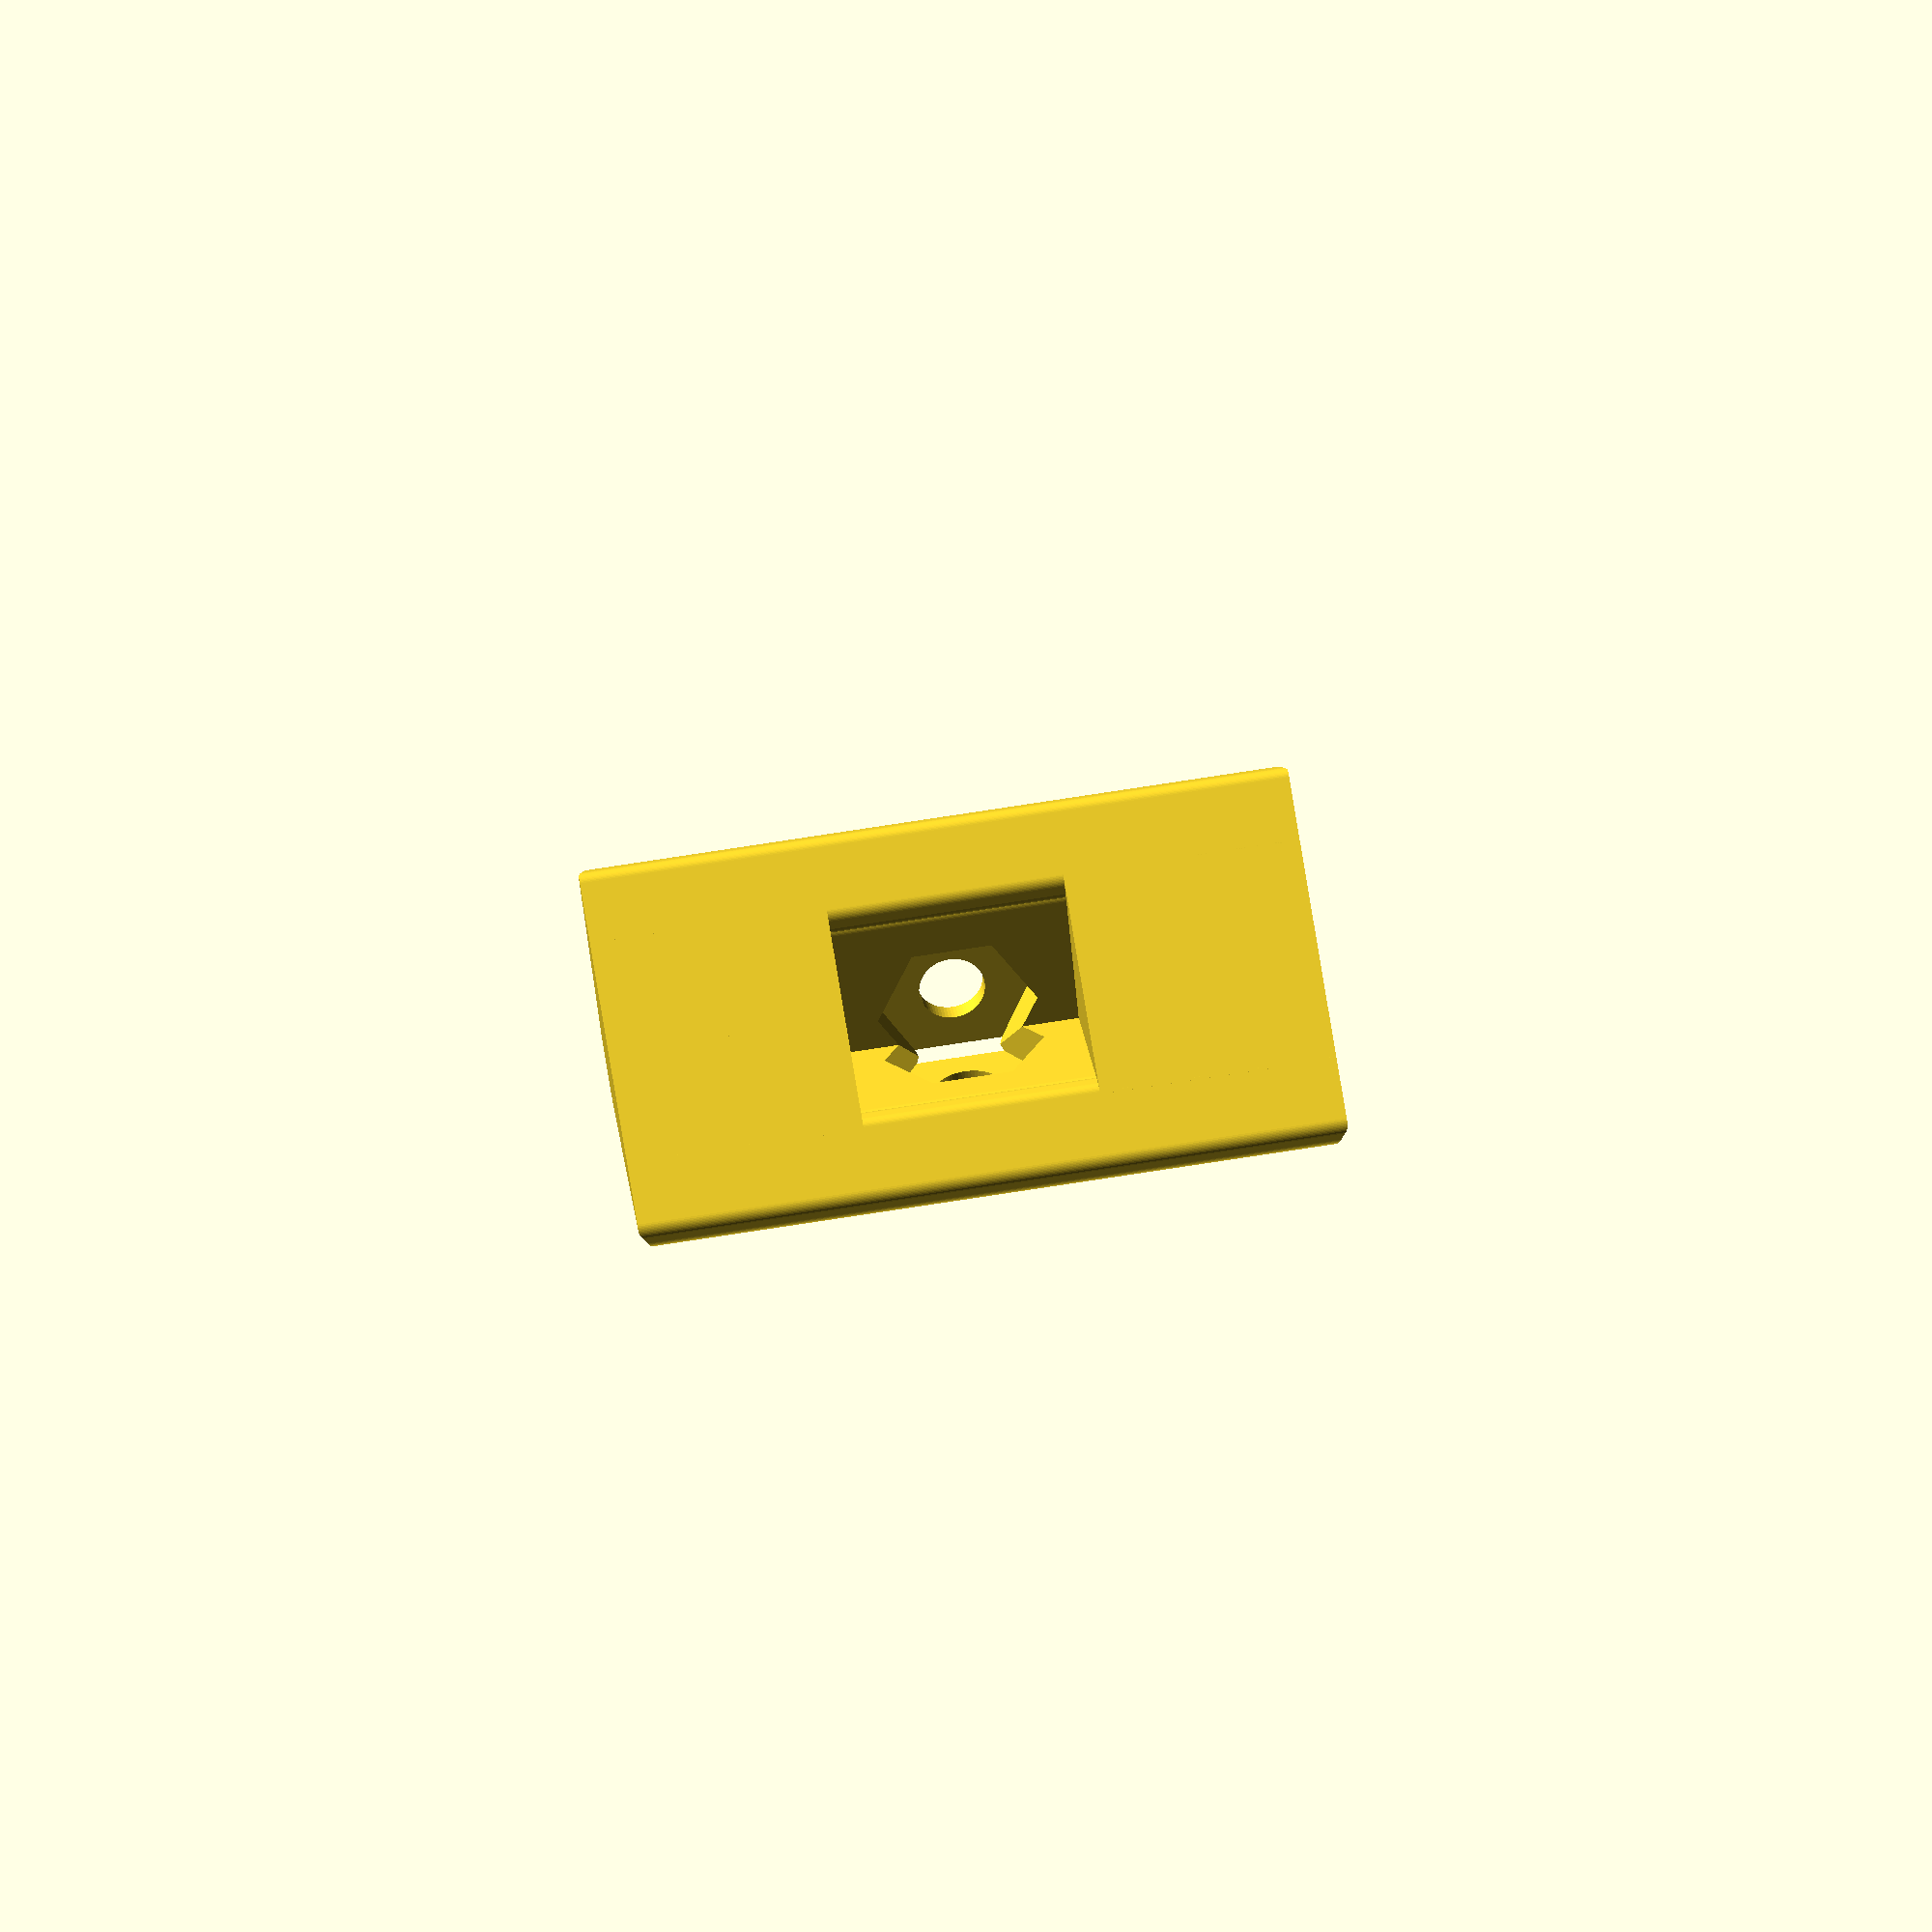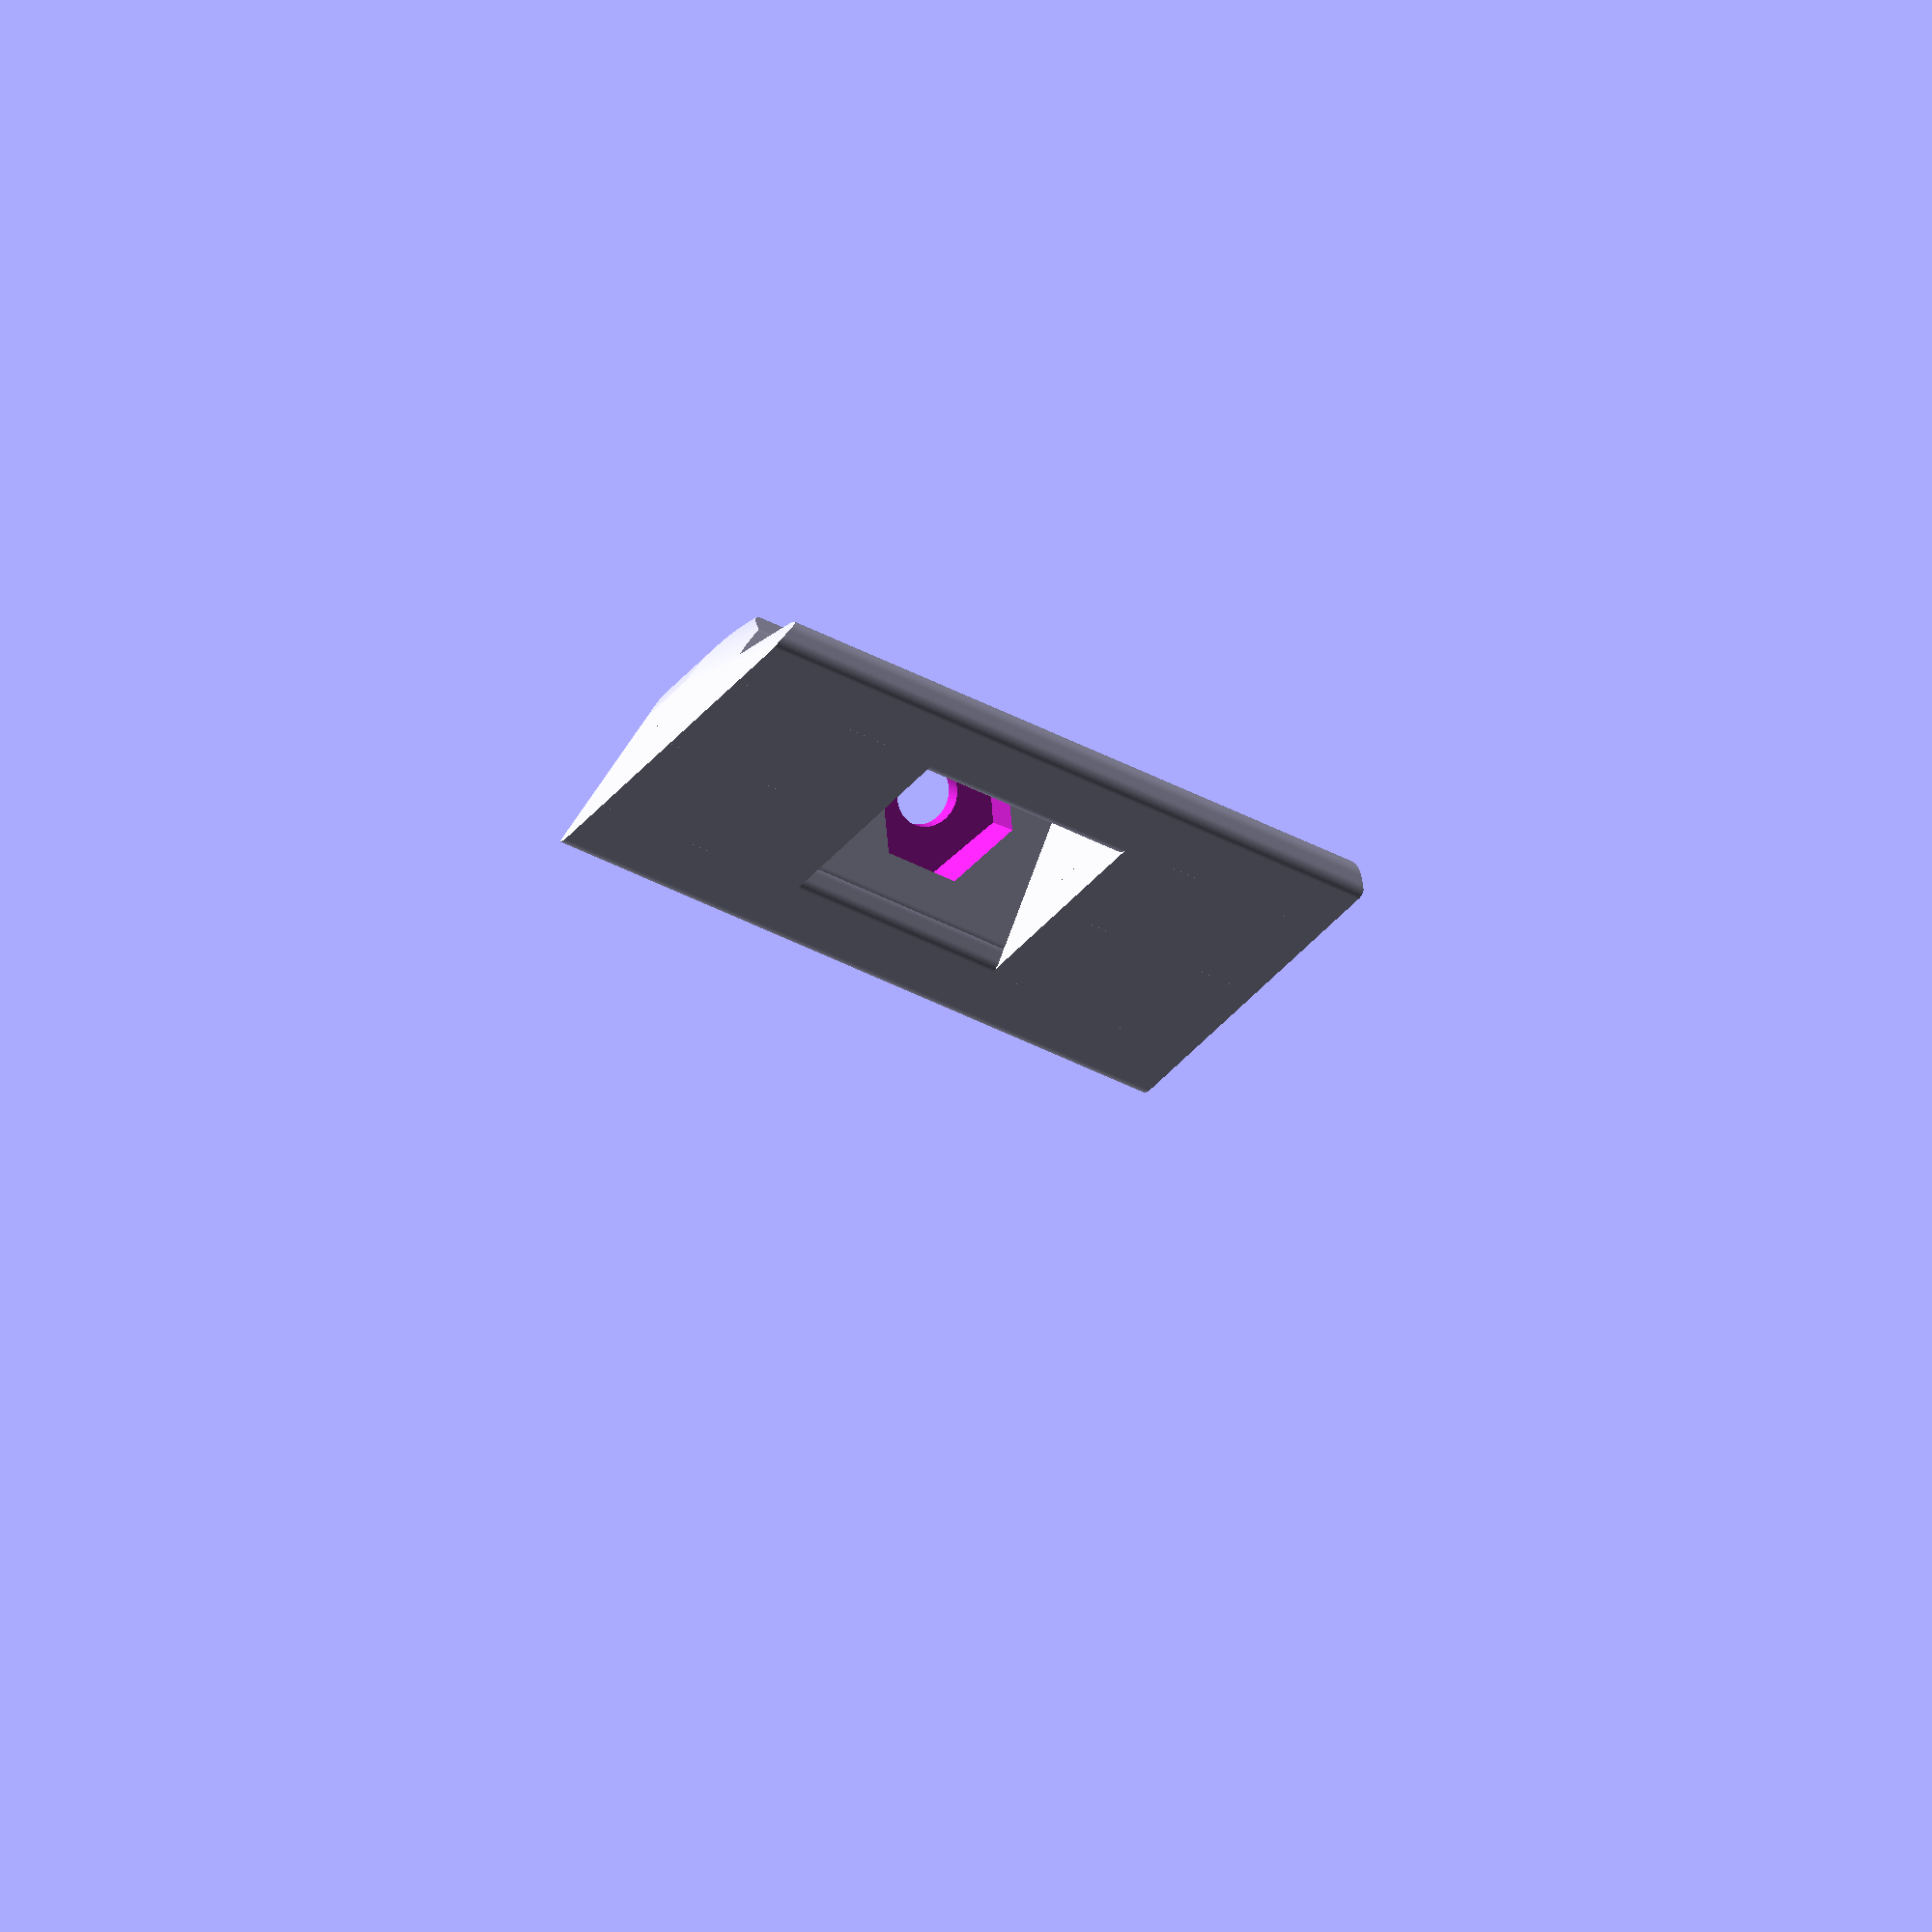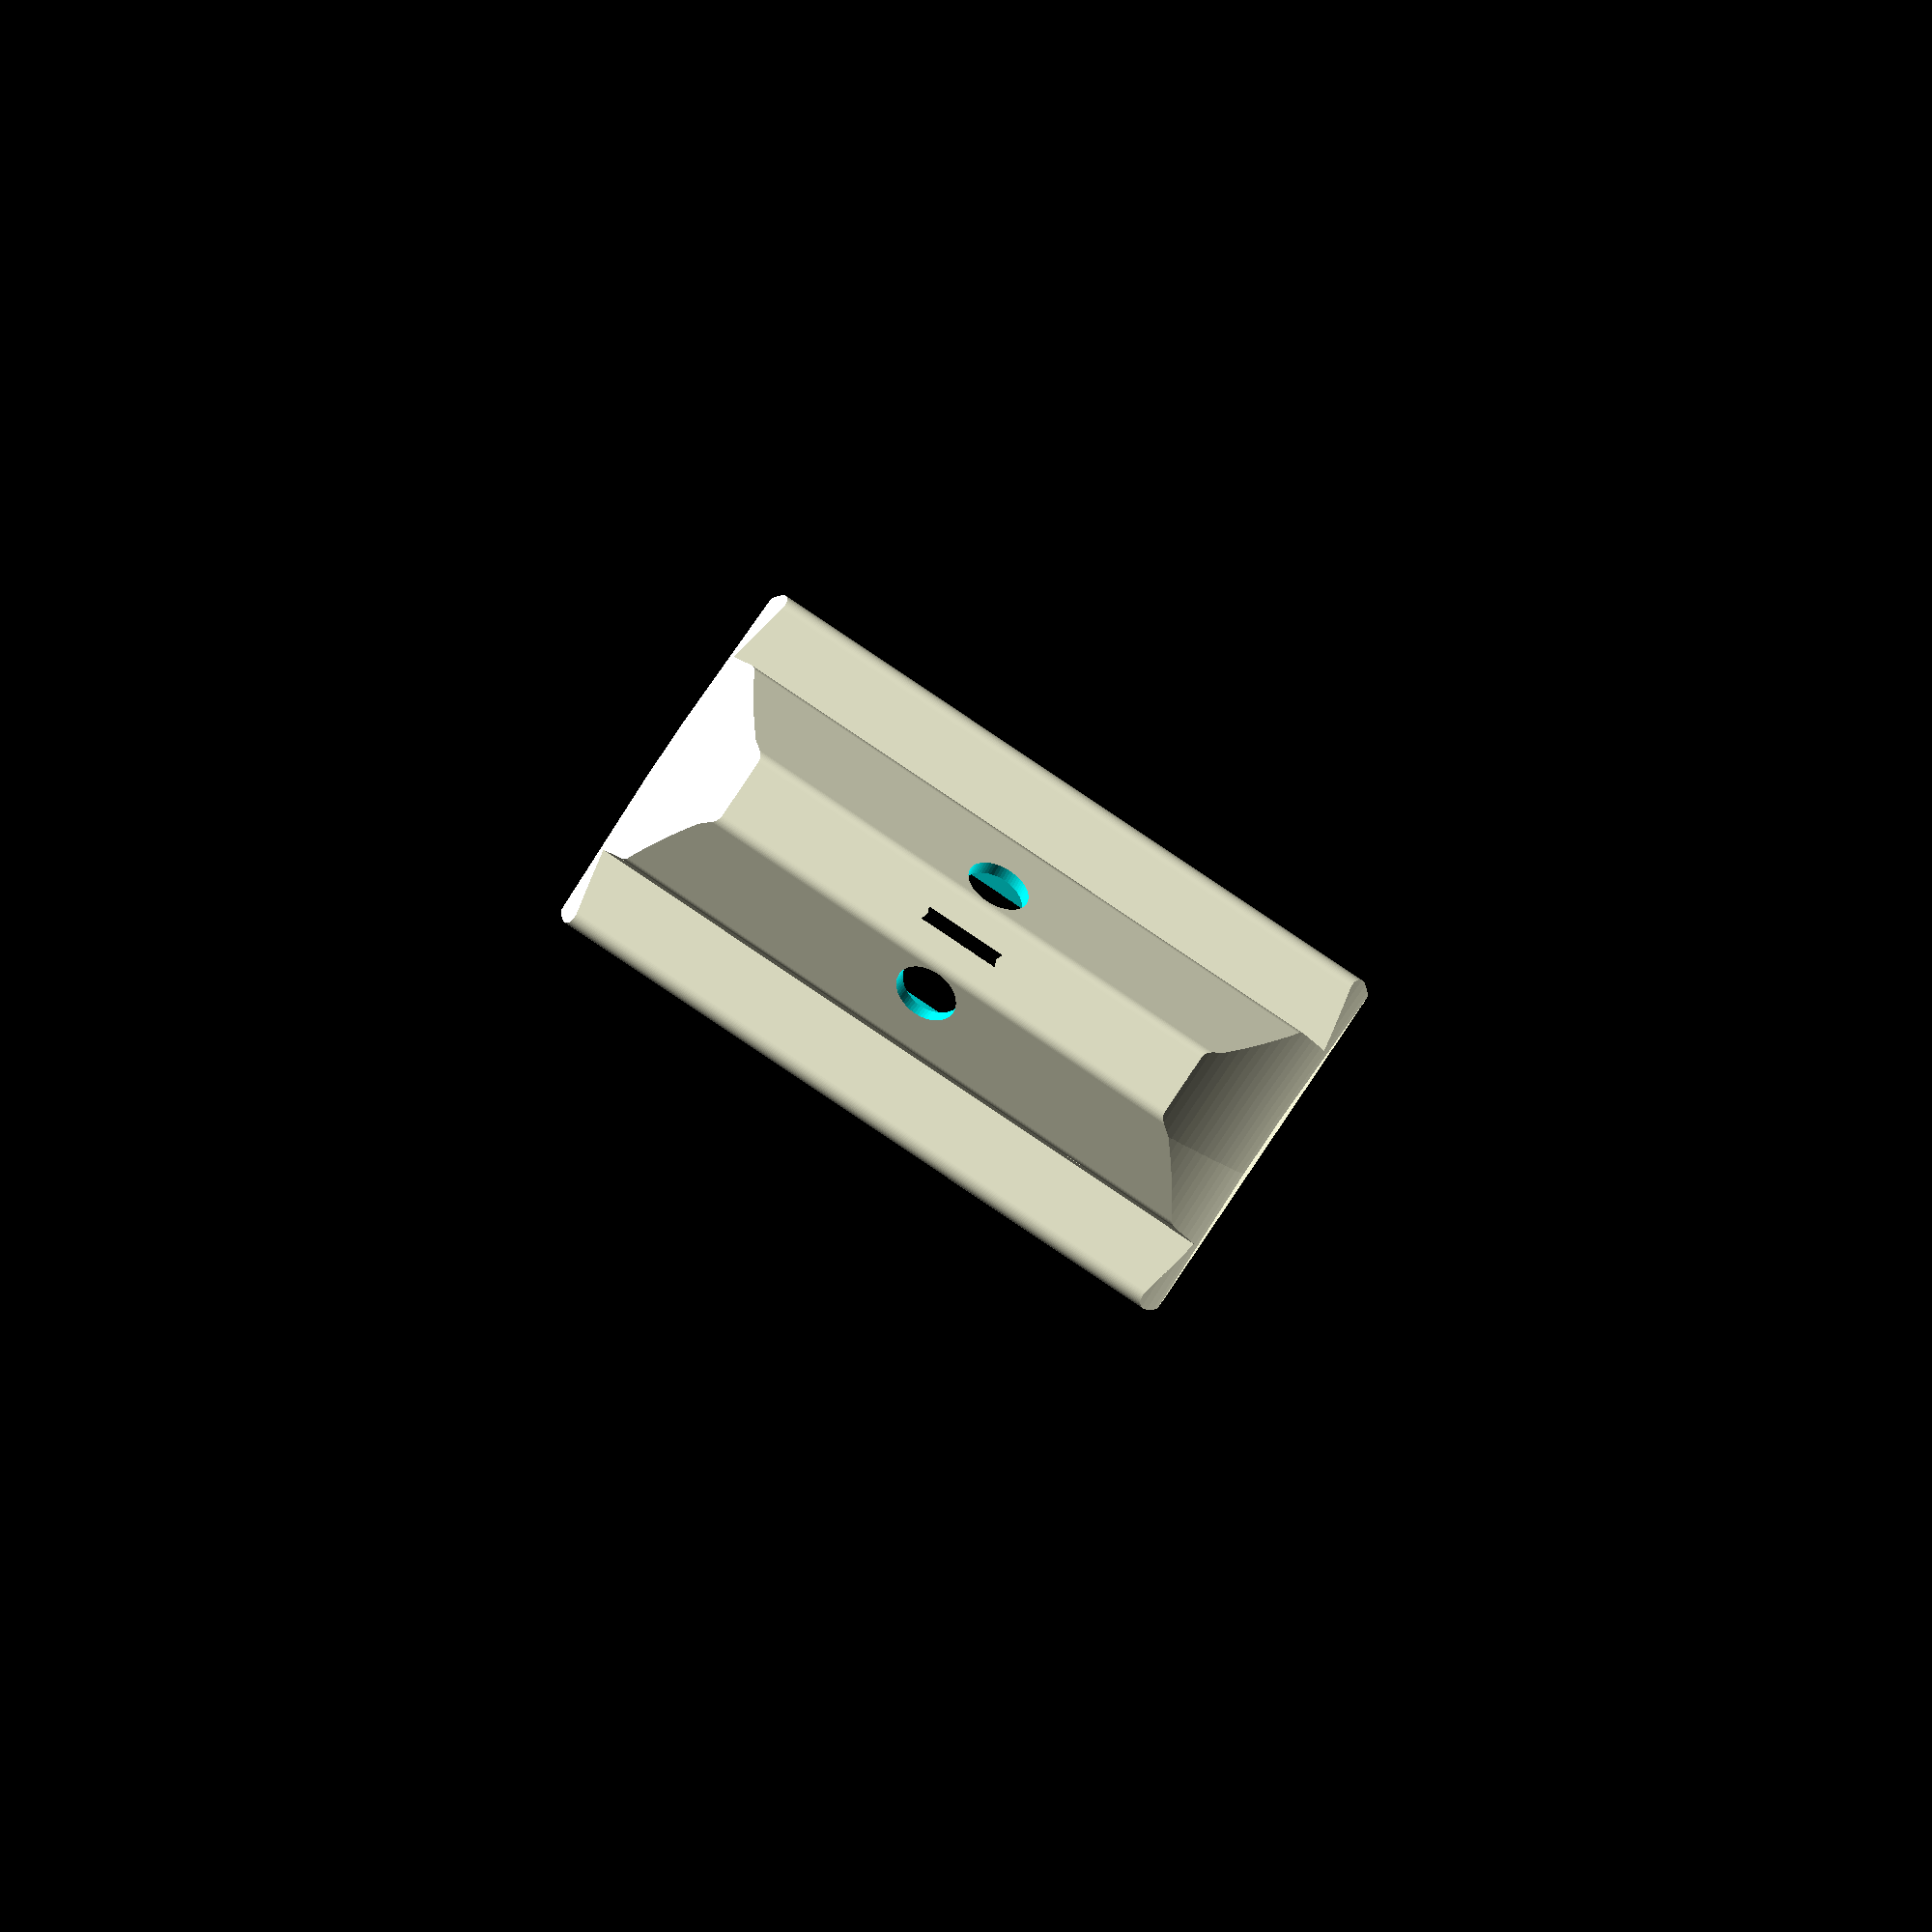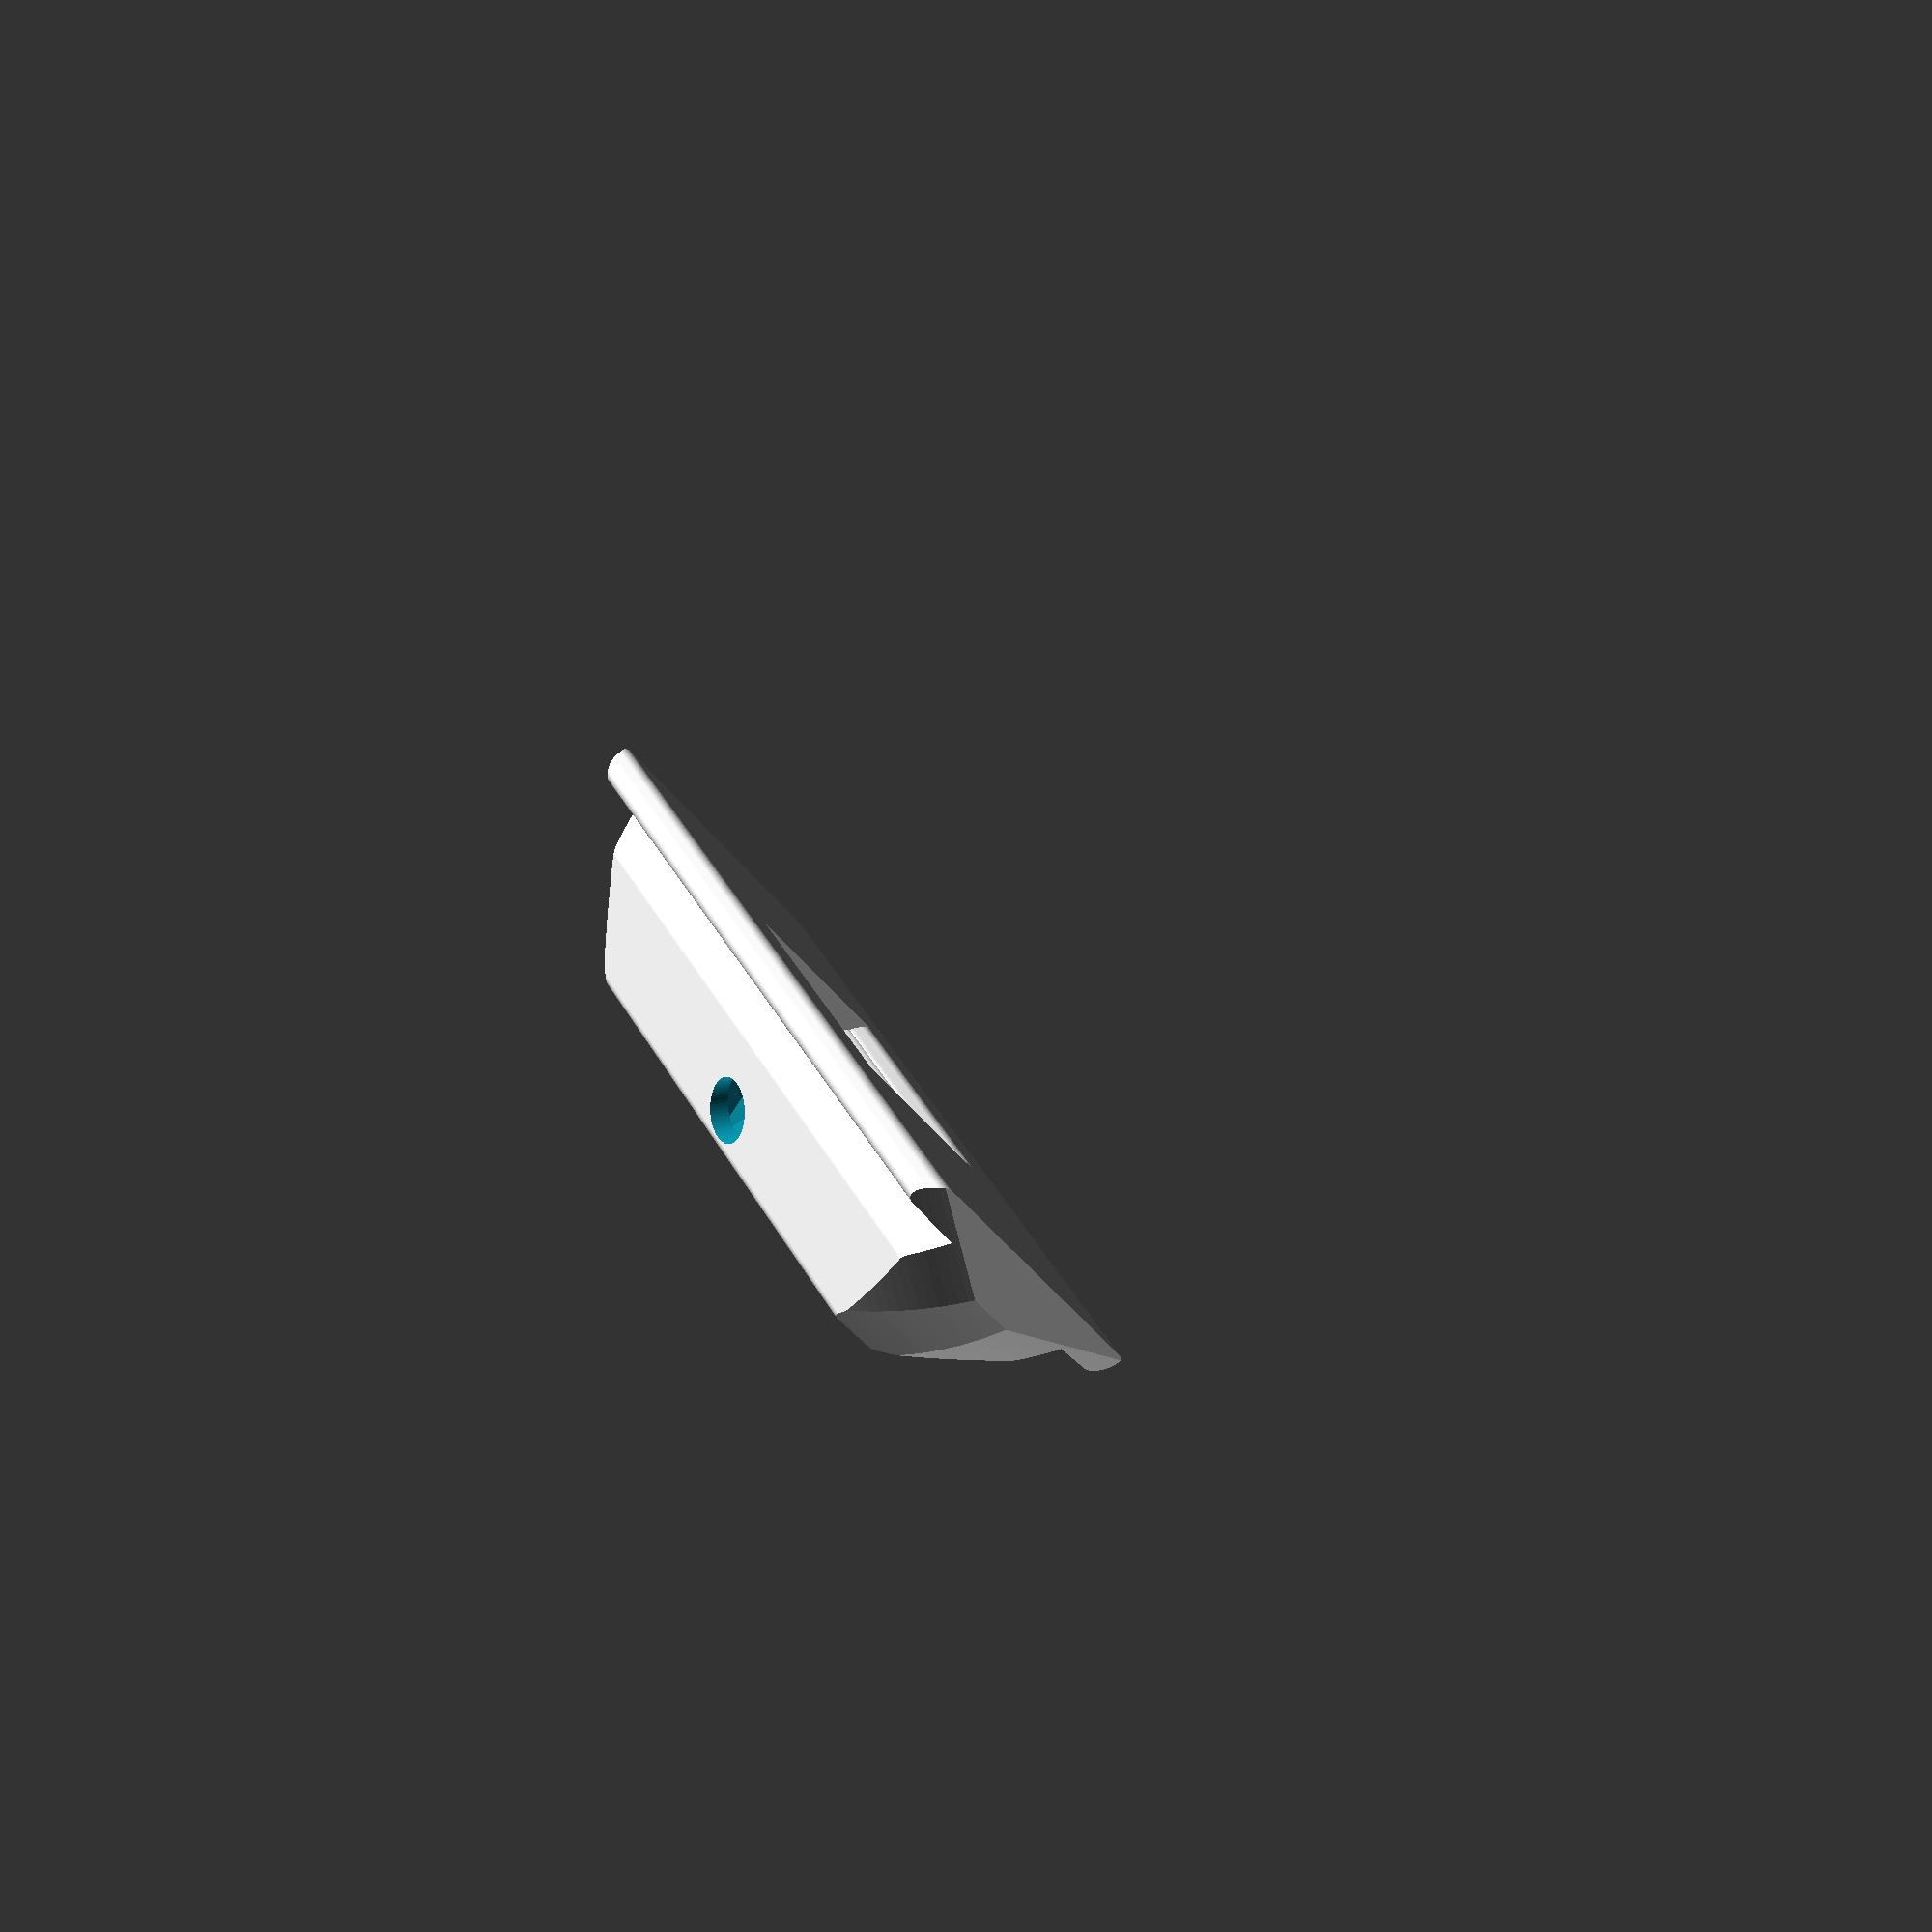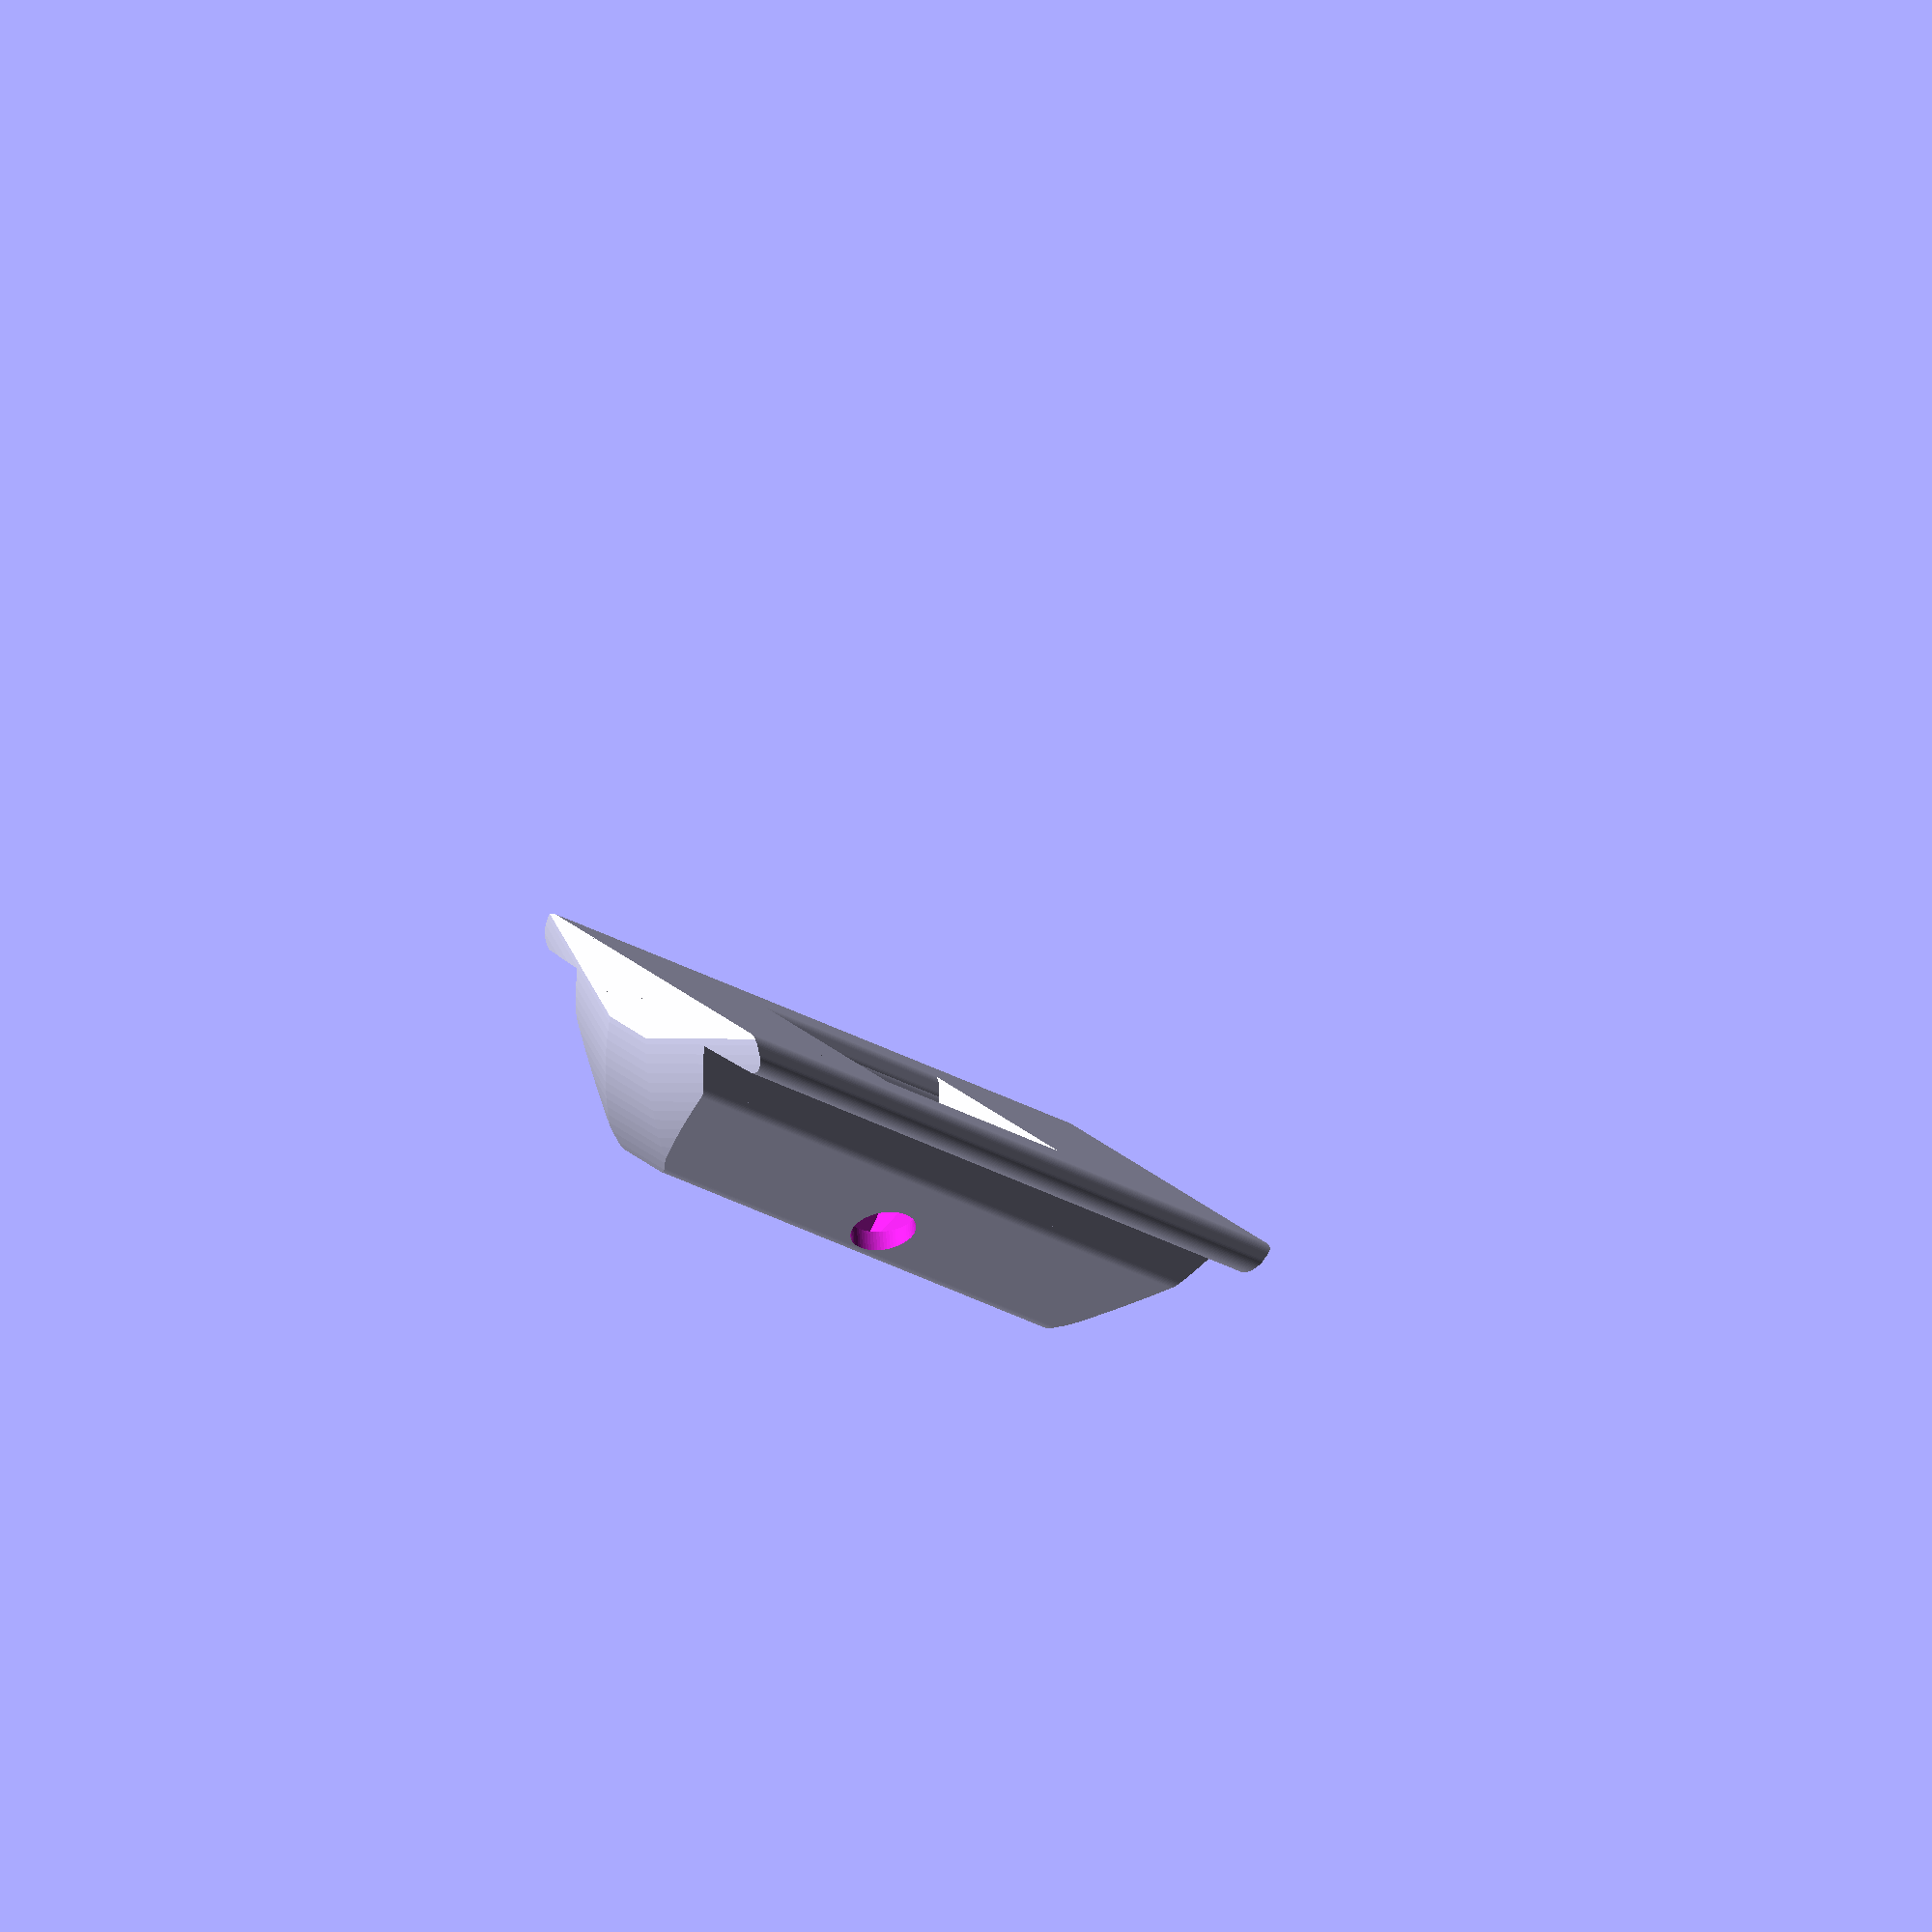
<openscad>
module triangleSlicer(divider, rs, h, d, cutD) {
  slice = divider * 1.5;
  
  translate([-divider / 2 - 1, divider / 2 + 1, -1])
    linear_extrude(h + 2, convexity = 2)        
      polygon([
        [-slice, -slice], 
        [slice, slice],
        [slice, -slice],
      ]);
  
  cw = divider;
  
  for (rz= [0, 1])
    mirror([rz, rz, 0])
      translate([
        -divider * 2 + cw - 0.1, 
        -1.5, 
        (h) / 2
      ])
        cube([cw, cw, h + 2], center = true);
  
  for (zr = rs) {
    y = cos(22.5) * (cutD / 2 + d / 2);
    rotate([0, 0, zr + 45])
      translate([0, y, -1])
        cylinder(d = cutD * 1.01, h = h + 2, $fn = 128);
  }
}

module supports(h, d, sides = 4, divider = 5, backT = 2, backOnly = false) { 
  separation = divider + 0.4 * 6 * 2;
  cutD = (d - separation);
  $fn = 64;
  
  rs = (
    (sides == 4) ? 
      [0, 90, 180, 270] :
        (
          (sides == 2) ? 
            [0, 270] :
              [0]
        )
  );
  
  edgeH = 5;
  edgeW = 3; 
   
  if (!backOnly) {
    intersection() {
      difference() {
        union () {
          cutD = (d * 1.5 - separation);
          linear_extrude(h) 
            offset(r = 1) 
              offset(delta = -1) { 
                intersection() {
                  difference() {
                    square(d * 1.5, center = true);
                     
                    for (i = rs) {
                      y = cos(22.5) * (cutD / 2 + d * 1.5 / 2) - 3.4;
                      rotate([0, 0, i + 45])
                        translate([0, y, 0])
                          circle(d = cutD, $fn = 256);
                    }
                   
                    rotate([0, 0, 45]) 
                      translate([0, 2, 0])
                        square([d / 2, d / 2], center = true); 
                    
                    for (m = [0, 1]) {
                      mirror([m, m, 0])
                        rotate([0, 0, 180])
                          translate([(d * 1.5 /  2) - divider / 2, -1, 0])
                            square([divider * 2, divider - 0.8], center = true); 
                      }
                    }
                  
                  // needed to trim excess sides
                  for (i = rs) {
                    y = cos(22.5) * (cutD / 2 + d / 2);
                    rotate([0, 0, i + 45])
                      translate([0, y / 1.5, 0])
                        circle(d = cutD, $fn = 64);
                  }
                }
              }
        }
          
        for (zr = rs) {
          for (zs = [20])
            rotate([0, 0, zr])
              translate([0, 0, zs])   
                rotate([0, 90, 135])
                  translate([0, 0, -d / 2]) {
                    cylinder(d = 3.5, h = d);            
                    
                    translate([0, 0, d - 2.2])
                        cylinder(d = 6.8, h = 3, $fn = 6);
                  }
        }
      }

     rotate([90, 0, -45])
        translate([16, h / 2, 0]) {
          intersection(){
          cylinder(d = h + 16, h = d, center = true, $fn = 256);
      
        rotate([0, 15, 0])
          cylinder(d = h + 16, h = d * 2, center = true, $fn = 256);
      
      
        rotate([0, -15, 0])
          cylinder(d = h + 16, h = d * 2, center = true, $fn = 256);
          }
      }
    }
  }
  
  if (backOnly && (sides == 1 || sides == 0)) {
    *rotate([0, 0, -45]) translate([-17.8, -20, 0]) cube([10, 40, 10]);
    
    intersection() {
      difference() {
        off = 2.5;
        step = 0;
        $fn = 64;
        
        linear_extrude(h, convexity = 3)
          offset(r = .5) 
            offset(delta = -.5)
              polygon([
                [-divider + backT - 2.5 - 1.5, -off - backT + 3],
                [-d / 2 - divider / 2, -off - backT + 3],
                [-d / 2 - divider / 2 + 2, -off + 3],
                [-divider - off, -off + 3],
                [-divider - off, step + 3.75],
                [-divider - backT + 2.5, step + 3.75],
                
                [-step - 3.75, divider + backT - 2.5],
                [-step - 3.75, divider + off],
                [off - 3, divider + off],
                [off - 3, d / 2 + divider / 2 - 2],
                [off + backT - 3, d / 2 + divider / 2],
                [off + backT - 3, divider - backT + 2.5 + 1.5]
              ]);
      
        for (zr = rs) {
          for (zs = [20])
            rotate([0, 0, zr])
              translate([0, 0, zs])    
                rotate([0, 90, 135]) {
                  translate([0, 0, -d / 2])
                    cylinder(d = 3.75, h = d);
                }
              }
      
      }
      
      rotate([90, 0, -45])
        translate([14, h / 2, 0]) {
          intersection(){
          cylinder(d = h + 16, h = d, center = true, $fn = 256);
      
        rotate([0, 15, 0])
          cylinder(d = h + 16, h = d * 2, center = true, $fn = 256);
      
      
        rotate([0, -15, 0])
          cylinder(d = h + 16, h = d * 2, center = true, $fn = 256);
          }
      }
    }
  }
  
  if (backOnly && sides == 2) {
    intersection() {
      difference() {
        off = 2.5;
        step = 0;
        $fn = 64;
        
        union() {
          linear_extrude(h, convexity = 3)
            offset(r = 0.8) 
              offset(delta = -0.8)
                union()
                  for (zm = [0, 1])
                    mirror([zm, 0, 0])
                      translate([1, 0, 0])
                         polygon([
                          [-divider + backT - 4, -off - backT + 3],
                          [-d / 2 - divider / 2 + 1, -off - backT + 3],
                          [-d / 2 - divider / 2, -off + 3],
                          [-divider - off, -off + 3],
                          [-divider - off, step + 3.75 - .75],
                          
                          [-step - 3.5, divider - backT + 5],
                          [-step - 3.5, divider - backT + 5.4],
                          [off + backT - 3, divider  - backT + 5.4]
                     ]);
                  
        for (zr = rs) 
          mirror([zr, 0, 0]) {
            translate([0, -1.5, h - h / 3])
              cube([6.5, 4, h / 3]);
          
            translate([0, .5, h - h / 3])
              cube([3, 5, h / 3]);
            
            
            translate([0, -1.5, 0])
              cube([6.5, 4, h / 3]);
          
            translate([0, .5, 0])
              cube([3, 5, h / 3]);
          }
        }
                
        for (zr = rs) {
          for (zs = [20])
            mirror([zr, 0, 0])
              translate([0, 3, zs])    
                rotate([0, 90, 135]) {
                  translate([0, 0, 0])
                    cylinder(d = 3.7, h = d / 2);
                  }
              }
     
        for (zr = rs) 
          mirror([zr, 0, 0])
            translate([-0, 3, 20])
              rotate([0, 90, 45])
                translate([0, 0, -0.5])
                  cylinder(d = 9, h = 4.6, $fn = 6);
  
  }
    
      rotate([90, 0, -90])
        translate([8.5, h / 2, 0]) {
          intersection(){
            cylinder(d = h + 5, h = d * 1.5, center = true, $fn = 256);
      
            rotate([0, 20, 0])
              cylinder(d = h + 5, h = d * 2 * 1.5, center = true, $fn = 256);
          
          
            rotate([0, -20, 0])
              cylinder(d = h + 5, h = d * 2 * 1.5, center = true, $fn = 256);
          }
      }  
    }
  }
}

*translate([30, 0, 0])
  supports(40, 20, sides = 4);


group() {
  %group() {
    translate([0 + 6.25 + .25, .5, 0])
      cube([5, 5, 40]);
    
    translate([0 - 6.25 - 5.25, .5, 0])
      cube([5, 5, 40]);

    translate([0 - 2.5, 4.75 + 1.25, 0])
      cube([5, 5, 40]);
  }

  translate([0, 0, 0]) {
    translate([0.6, 2.4, 0])
      supports(40, 20, sides = 1, backOnly = false);
   
    translate([-0.6, 2.4, 0])
      rotate([0, 0, -90])
        supports(40, 20, sides = 1, backOnly = false);
  }

 !  supports(40, 20, sides = 2, backOnly = true);
}

translate([25, 0, 0]) {
  %group("green") {
    translate([0 - 6.5 - 6, 0.5, 0])
      cube([5, 5, 40]);

    translate([0 - 5.5, 6.25 + 1.25, 0])
      cube([5, 5, 40]);
  }

  translate([-2.4, 2.4, 0])
  supports(40, 20, sides = 1, backOnly = false);
  
  supports(40, 20, sides = 1, backOnly = true);
}
</openscad>
<views>
elev=113.7 azim=7.7 roll=99.3 proj=o view=solid
elev=36.9 azim=356.8 roll=54.4 proj=o view=solid
elev=276.7 azim=1.4 roll=123.9 proj=o view=wireframe
elev=318.0 azim=120.7 roll=152.7 proj=p view=wireframe
elev=204.7 azim=321.4 roll=314.2 proj=o view=wireframe
</views>
